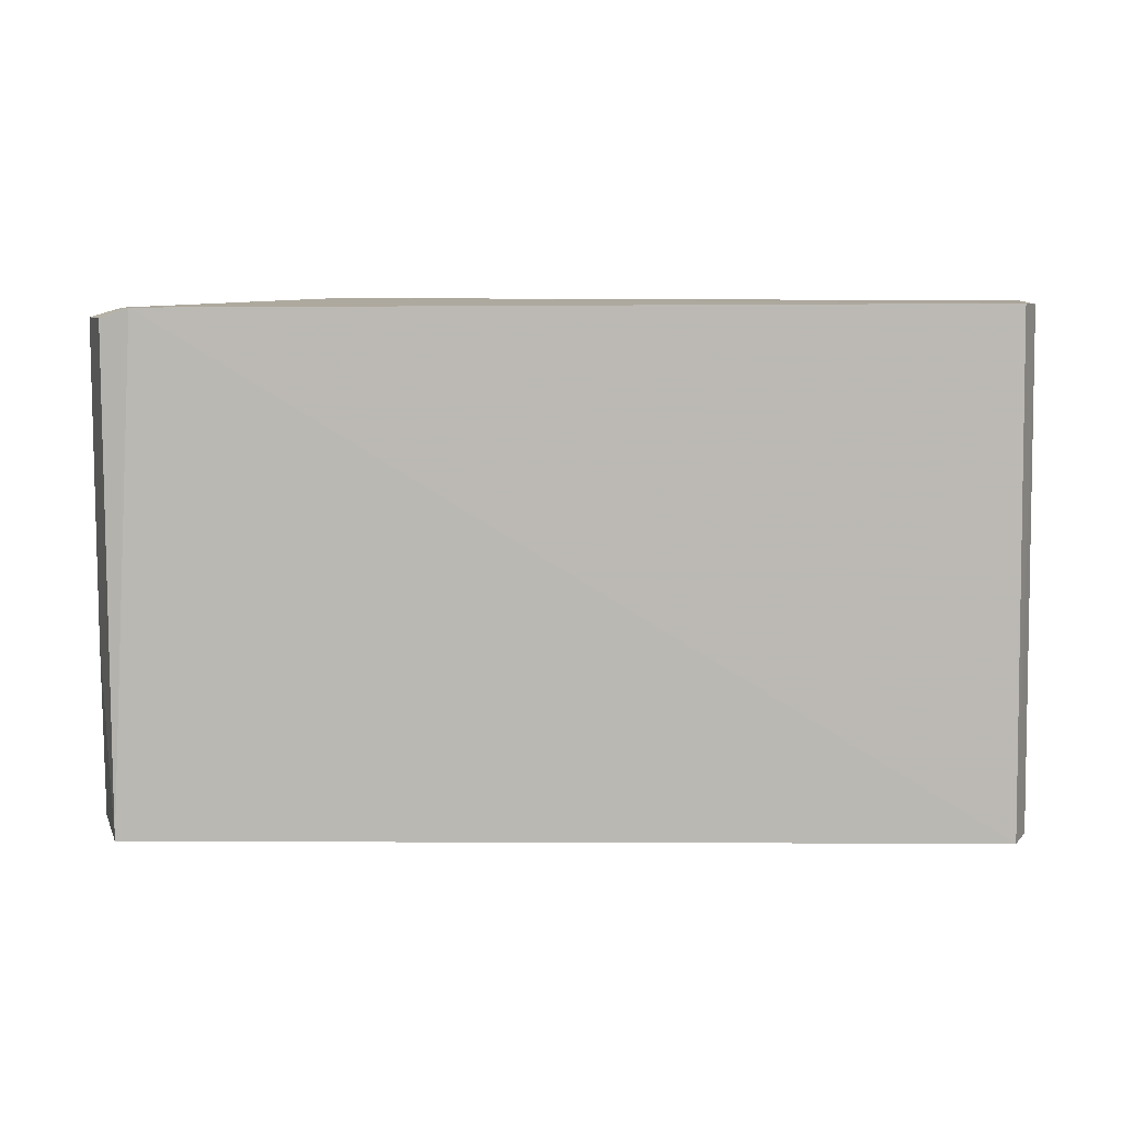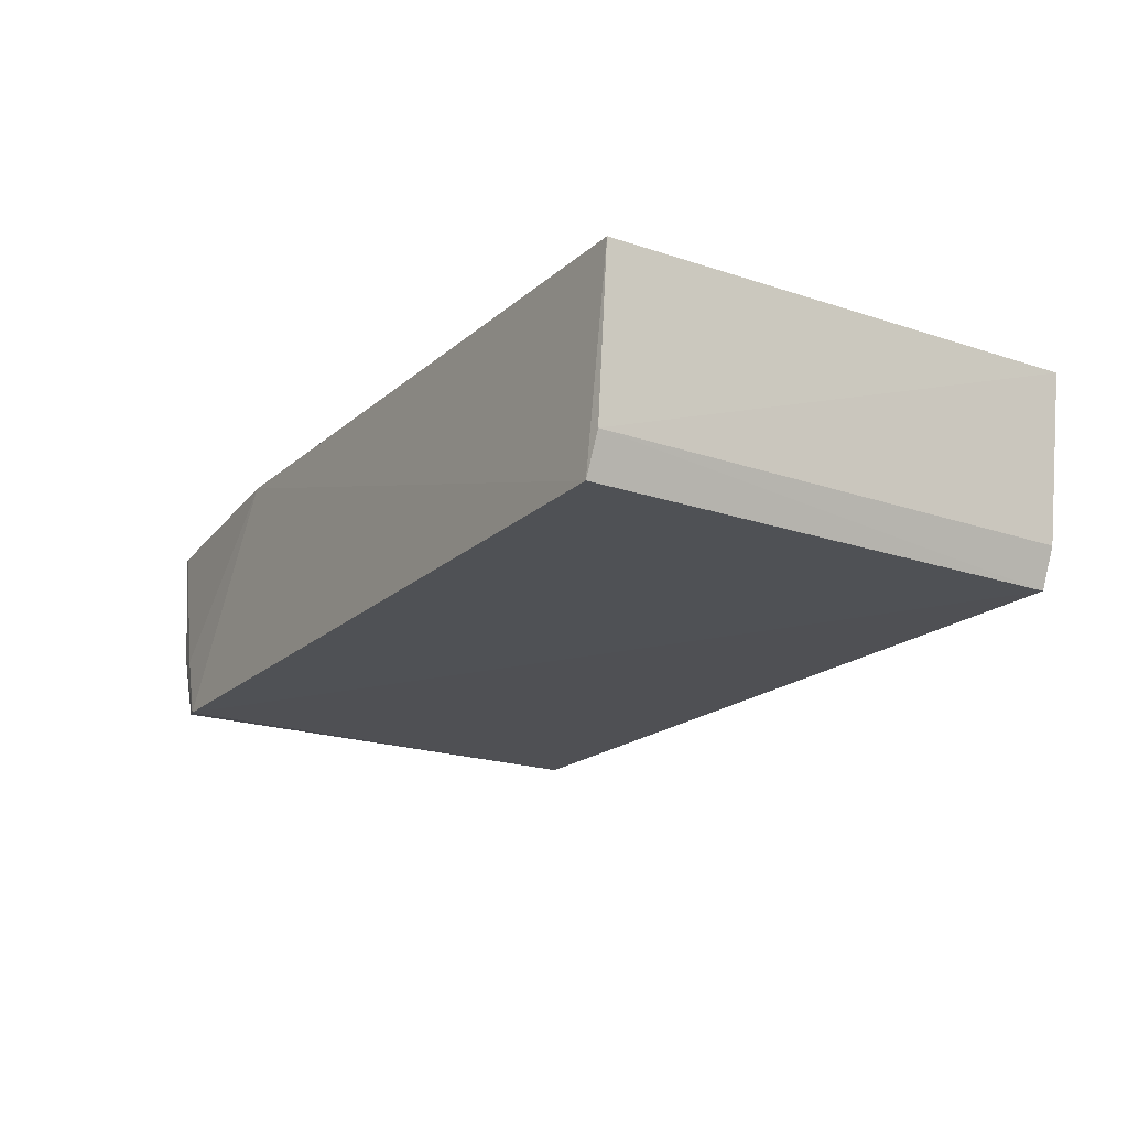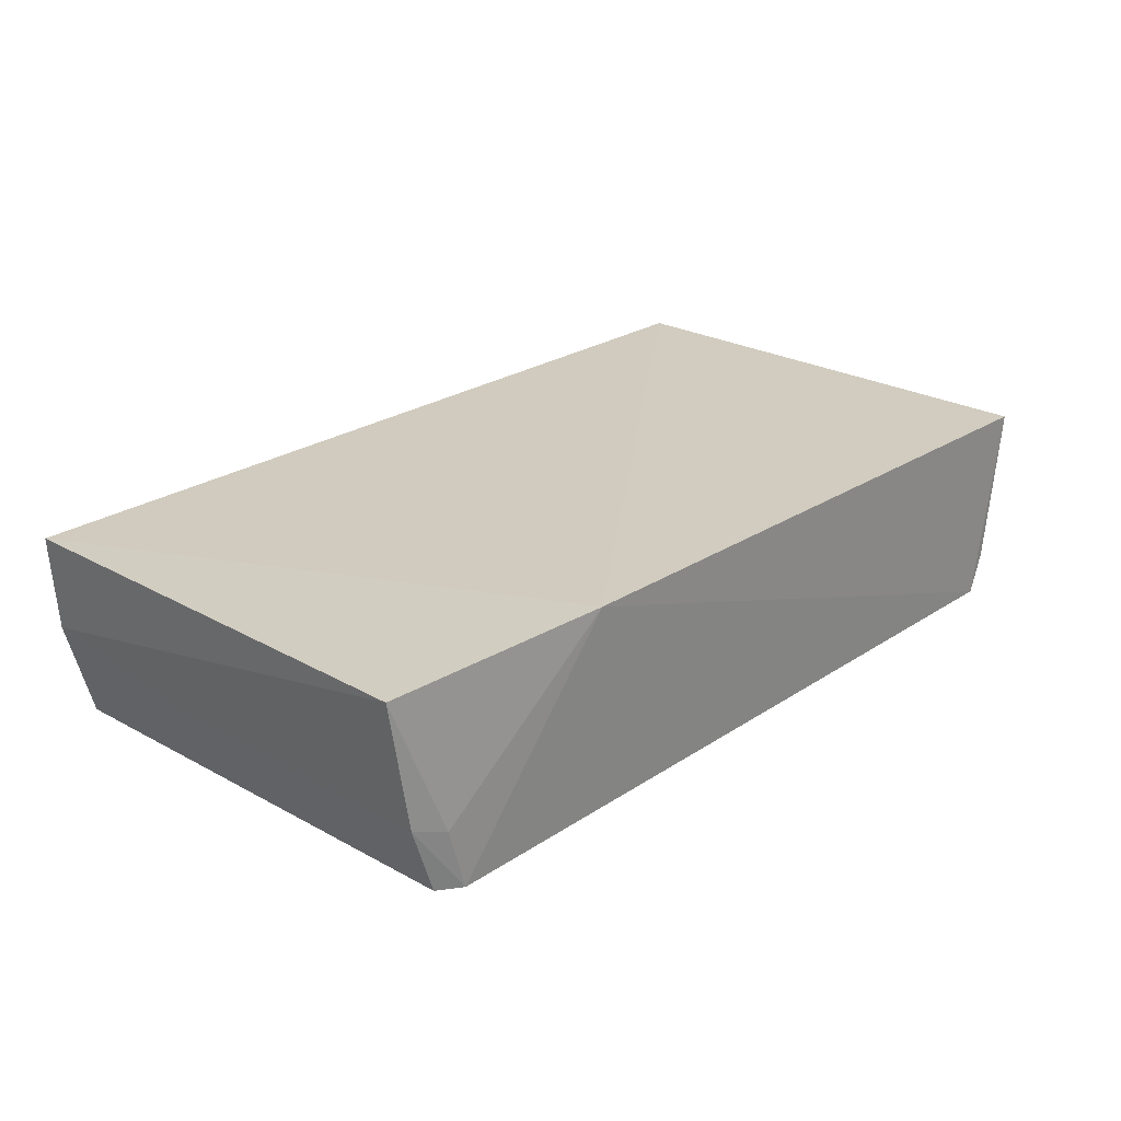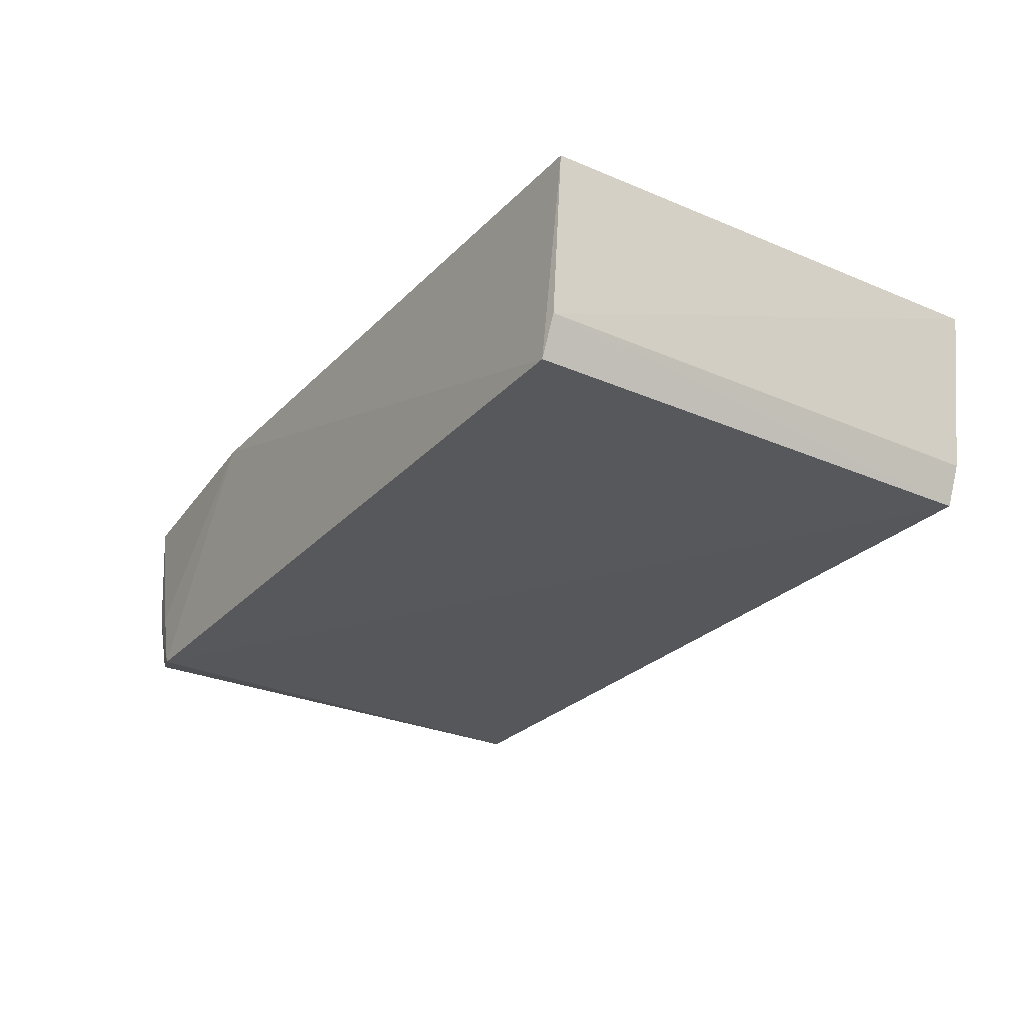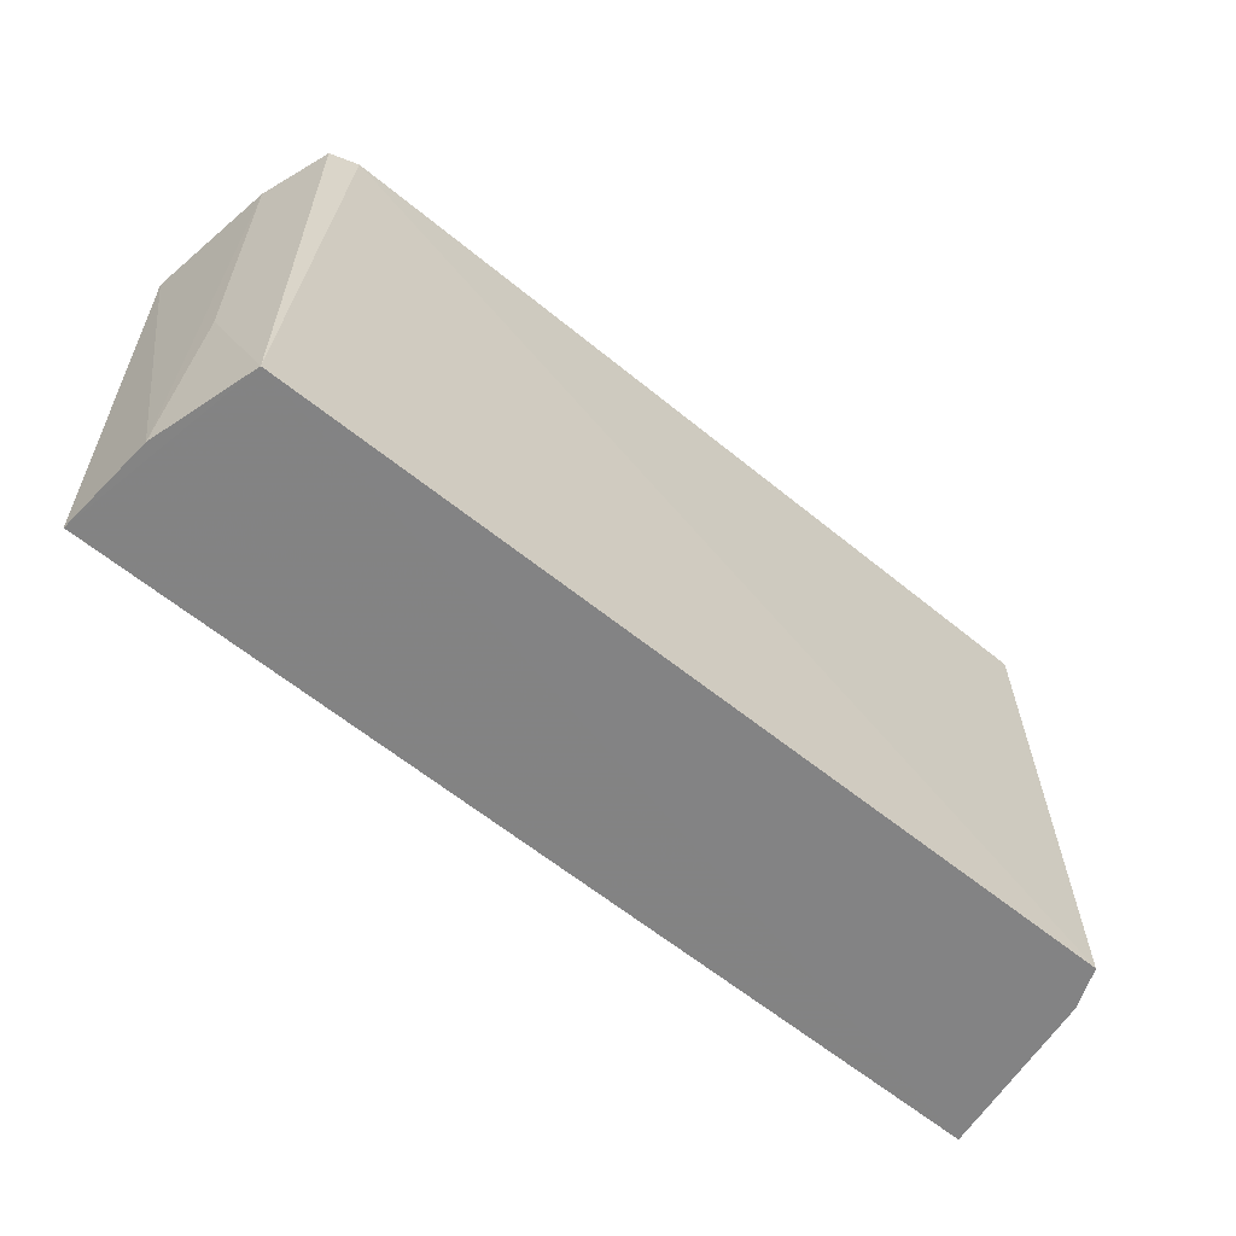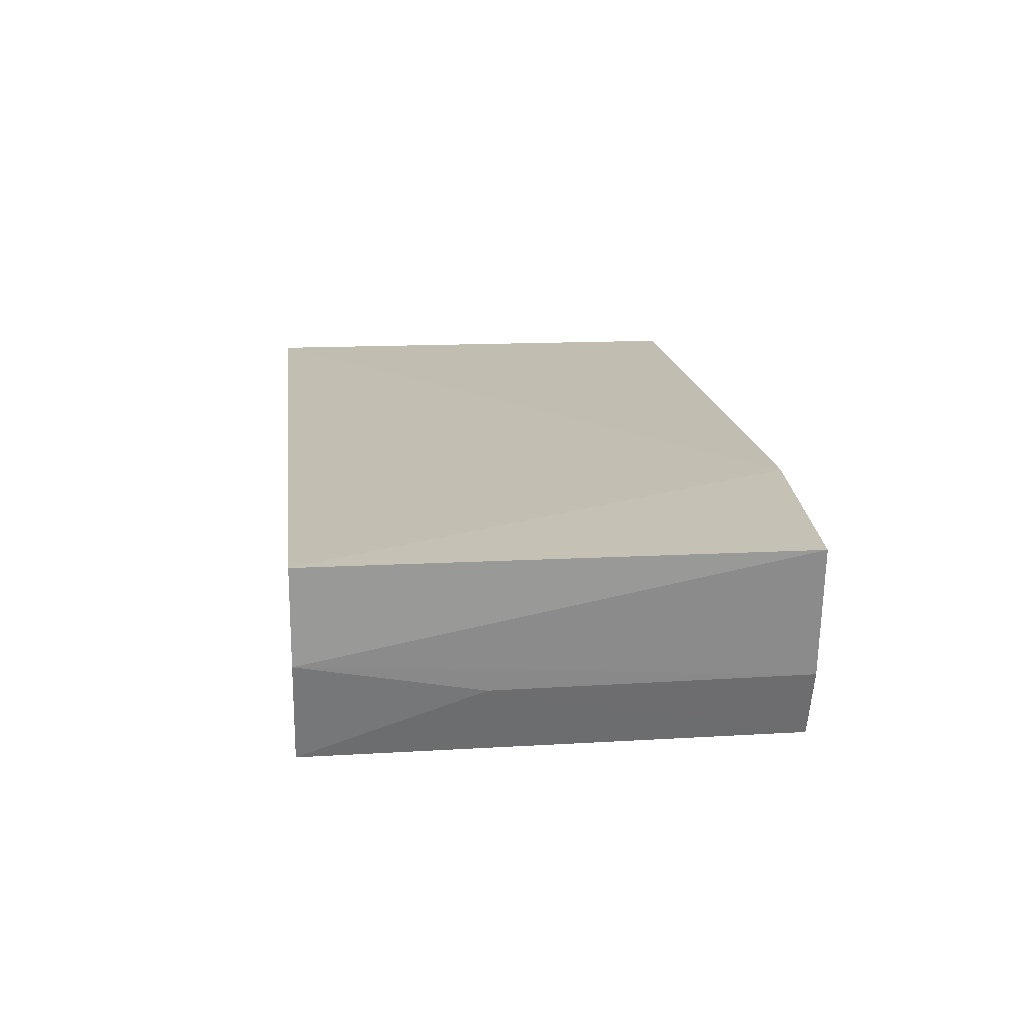
<metadata>
{"format":"obj","ext":"obj","renderer":"f3d","projection":"perspective","resolution":1024,"background":"white","views":[{"elev":7.0,"azim":0.2,"up":"+Z"},{"elev":-19.6,"azim":57.5,"up":"+Y"},{"elev":24.1,"azim":-47.8,"up":"+Y"},{"elev":-27.7,"azim":56.4,"up":"+Y"},{"elev":-61.1,"azim":-39.8,"up":"+Z"},{"elev":17.3,"azim":-96.7,"up":"+Y"}]}
</metadata>
<code>
v 0.04964 0.001128 0.2553
v 0.04752 -0.0169 0.255
v 0.05044 0.001251 0.1994
v -0.05165 0.001059 0.1995
v -0.05288 0.001254 0.2534
v 0.046 -0.02155 0.1994
v -0.02609 0.00195 0.2556
v 0.0478 -0.01717 0.1994
v -0.04759 -0.02108 0.1995
v -0.04472 -0.02156 0.2546
v 0.04563 -0.02131 0.2551
v -0.05085 -0.009728 0.1995
v -0.04676 -0.01451 0.2546
v -0.04789 -0.02092 0.2536
v -0.05031 -0.01345 0.2192
v -0.05053 -0.0132 0.2536
f 1 2 3
f 7 1 3
f 7 3 4
f 7 4 5
f 8 3 2
f 8 2 6
f 9 8 6
f 9 4 3
f 9 3 8
f 10 9 6
f 11 2 1
f 11 1 7
f 11 7 10
f 11 10 6
f 11 6 2
f 12 5 4
f 12 4 9
f 13 10 7
f 13 7 5
f 14 9 10
f 15 12 9
f 15 9 14
f 16 13 5
f 16 15 14
f 16 5 12
f 16 12 15
f 16 14 10
f 16 10 13

</code>
